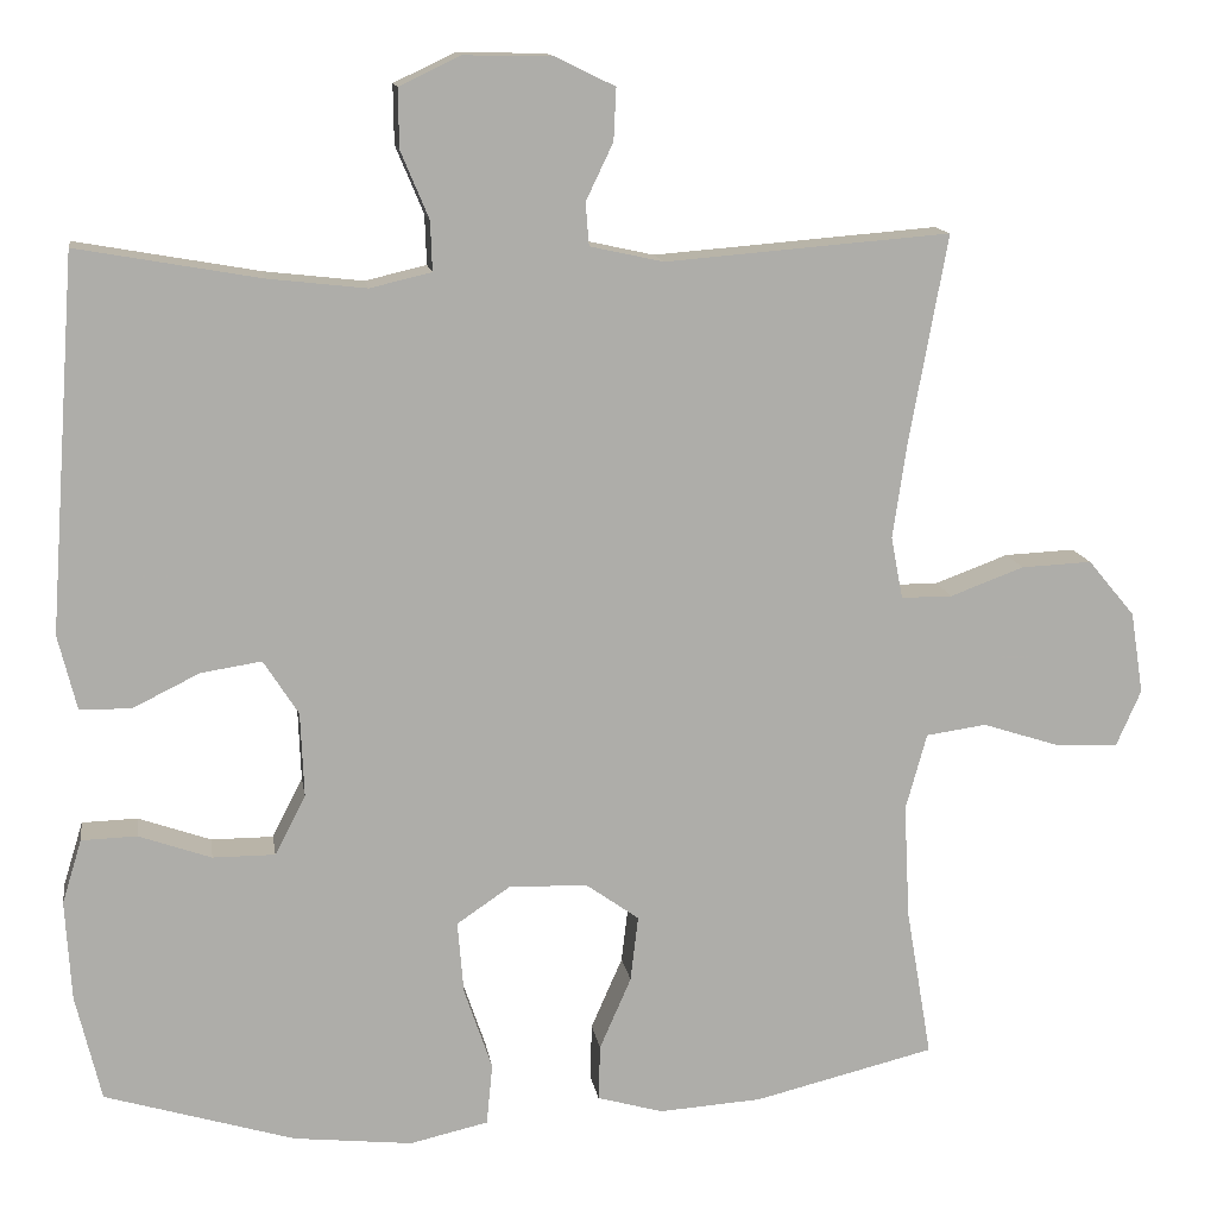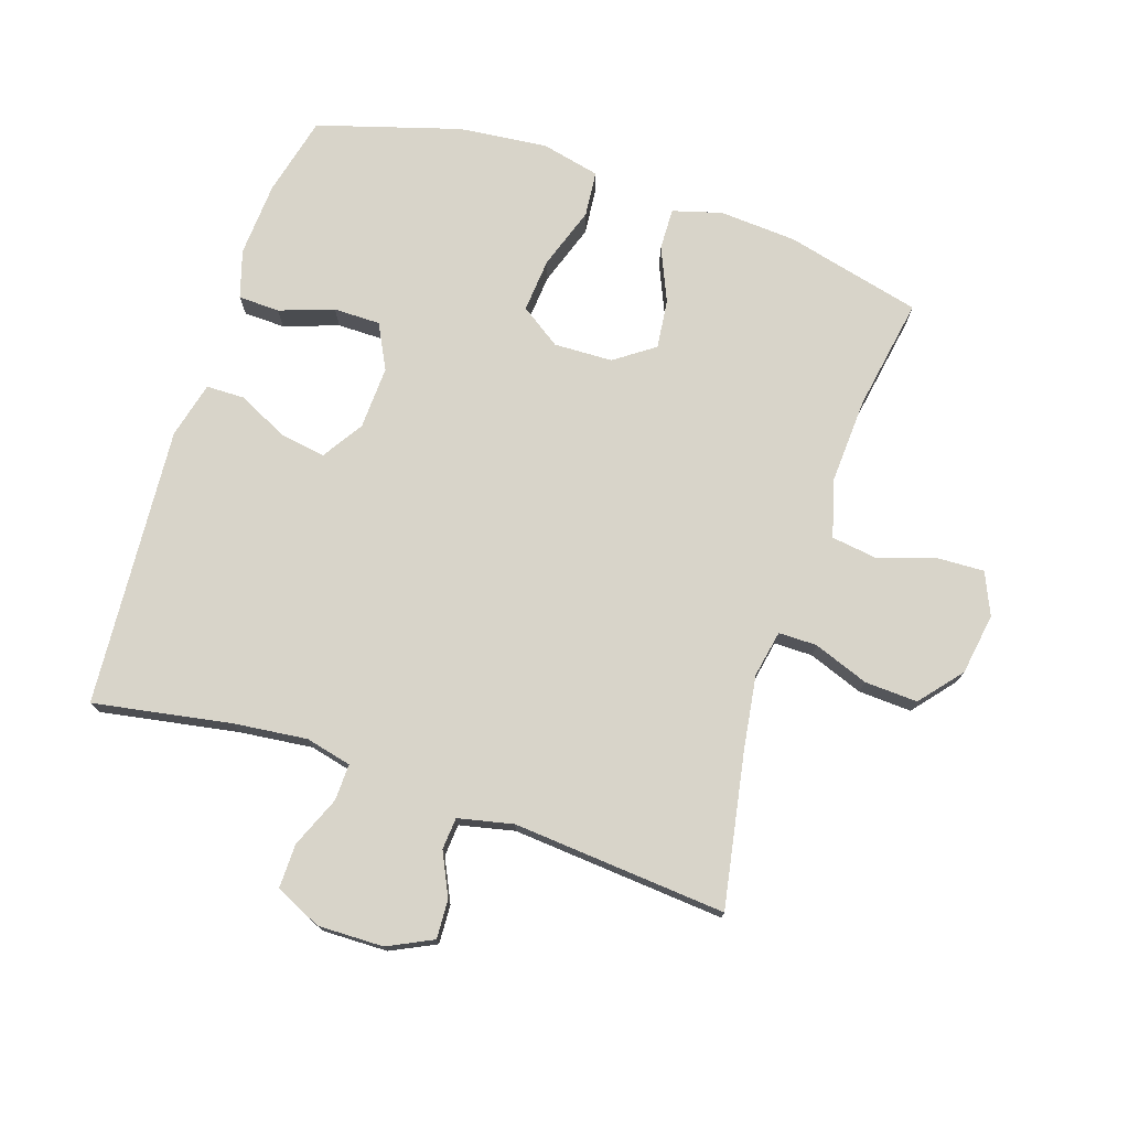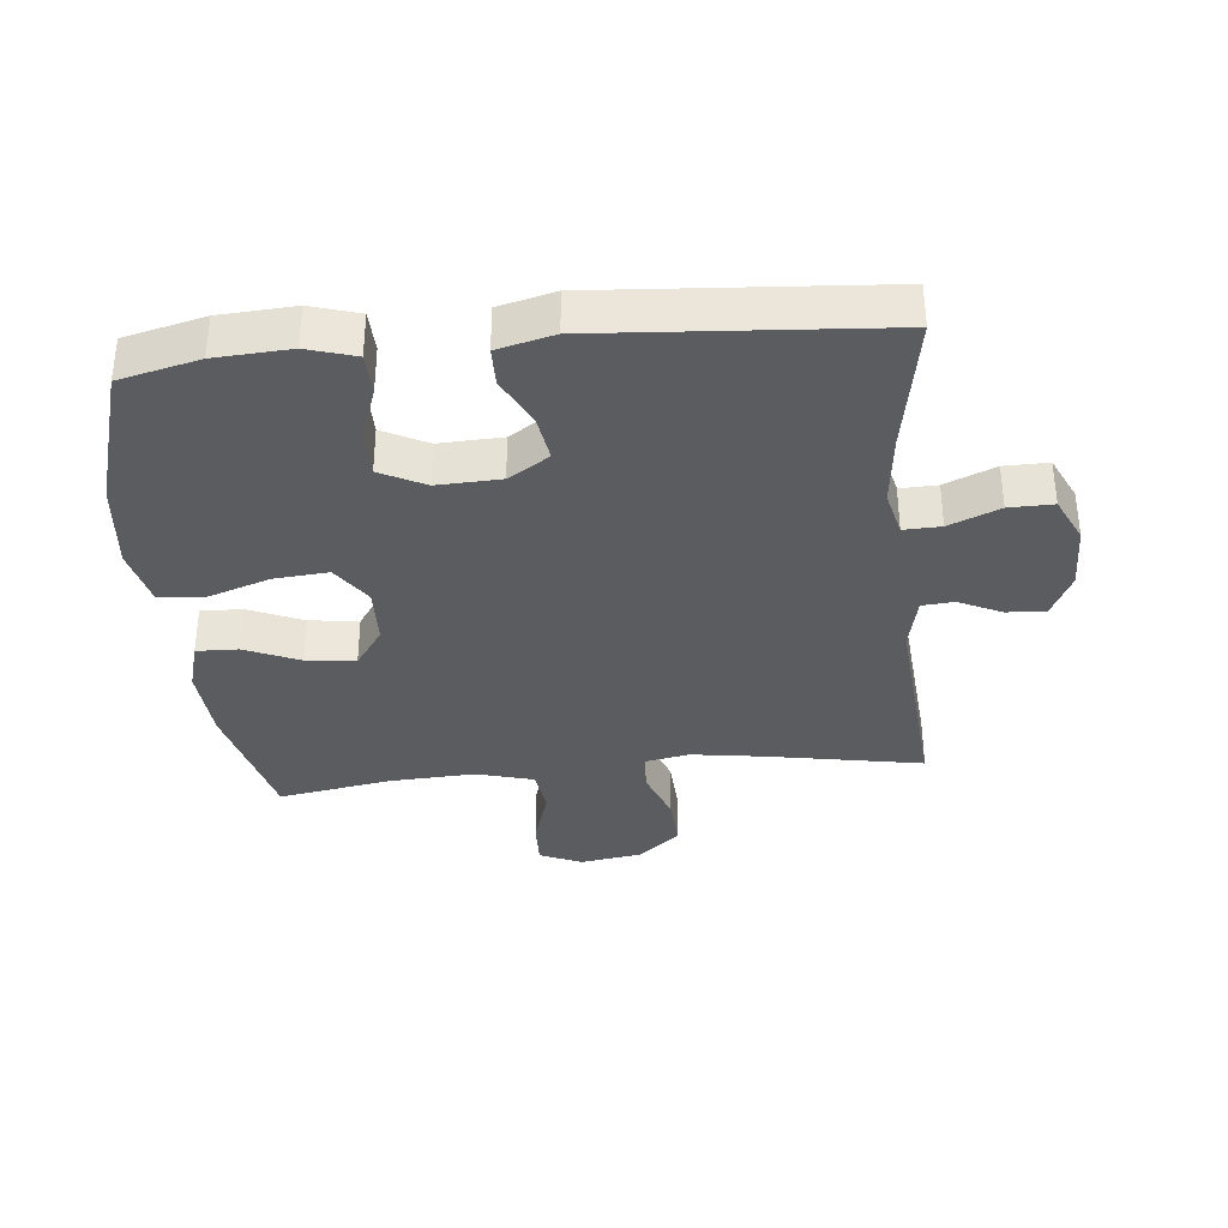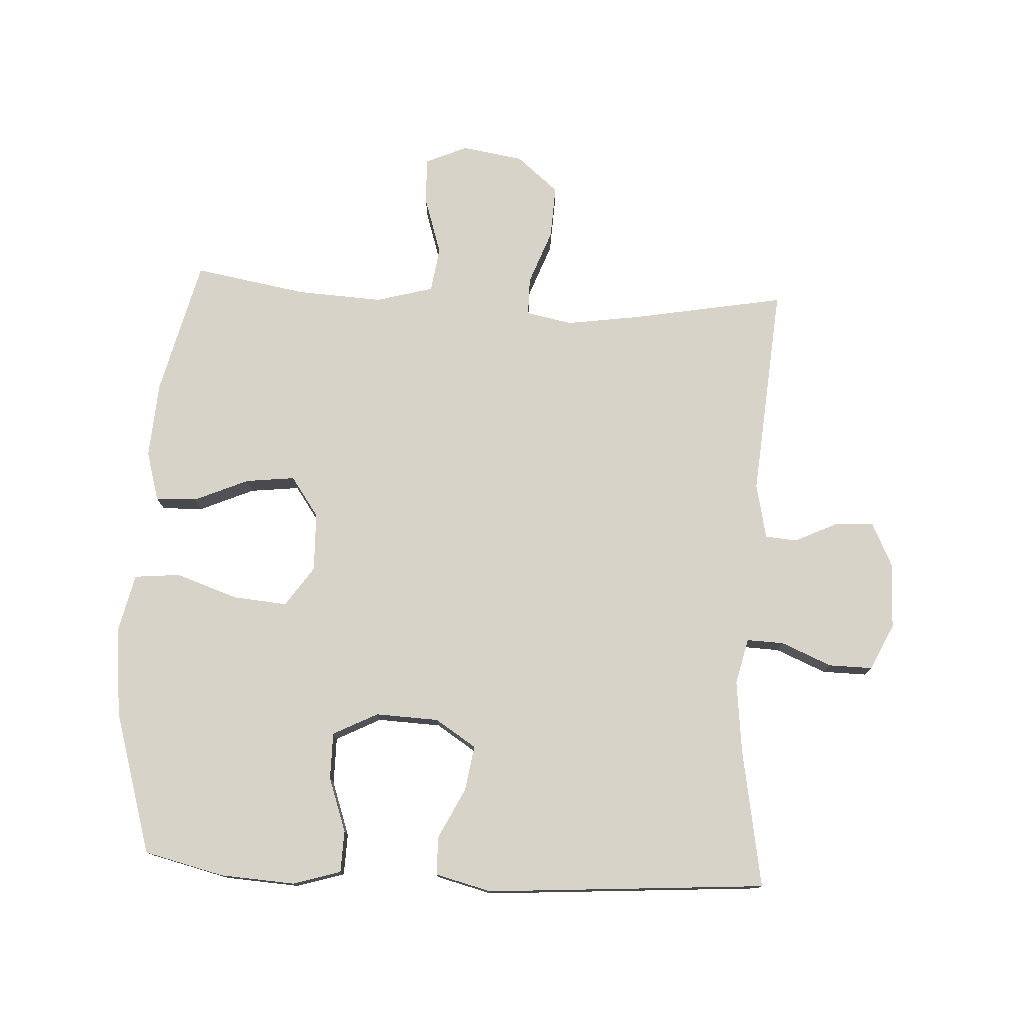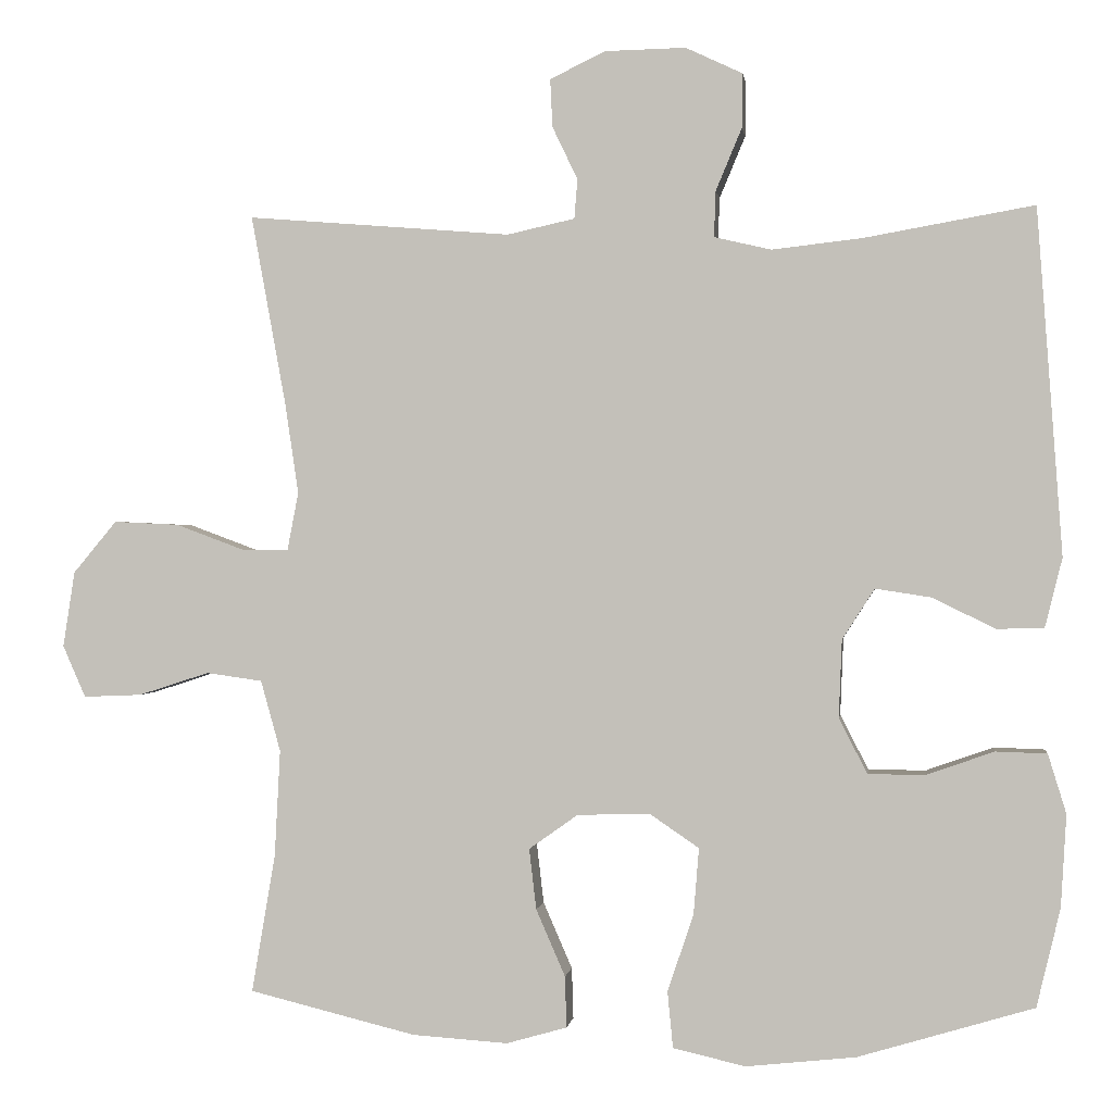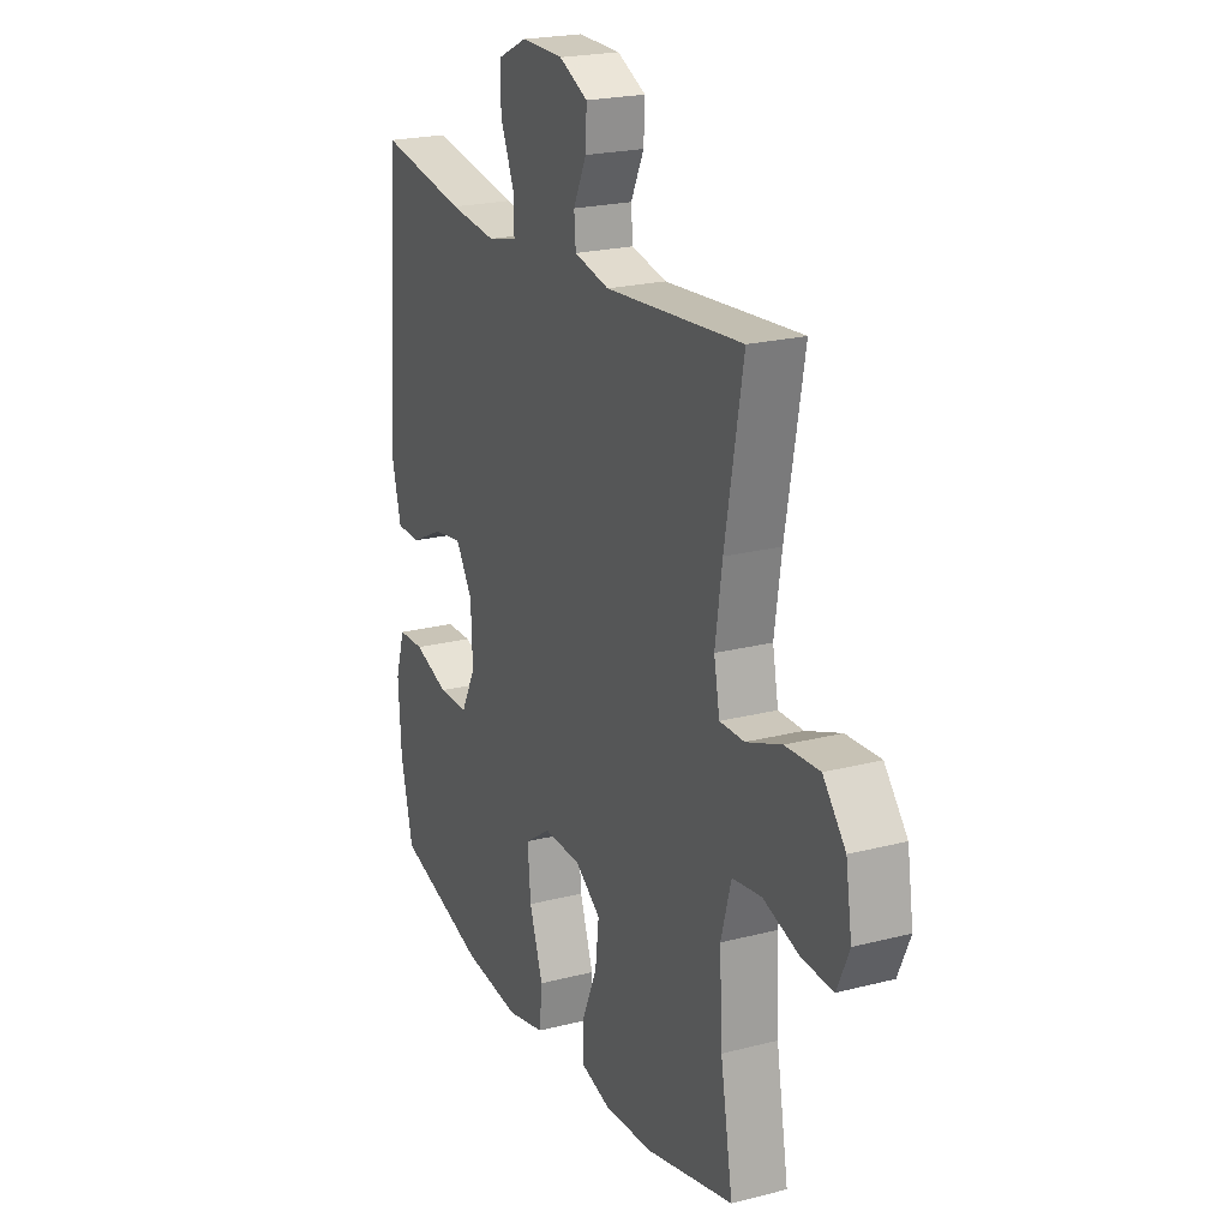
<metadata>
{"format":"obj","ext":"obj","renderer":"f3d","projection":"perspective","resolution":1024,"background":"white","views":[{"elev":13.2,"azim":-8.6,"up":"+Z"},{"elev":75.0,"azim":18.3,"up":"+Y"},{"elev":-35.1,"azim":-84.3,"up":"+Y"},{"elev":76.8,"azim":-86.9,"up":"+Y"},{"elev":0.2,"azim":-172.5,"up":"+Z"},{"elev":21.7,"azim":65.5,"up":"+Z"}]}
</metadata>
<code>
v -0.5 0.07 -0.5
v -0.53 0.07 -0.375
v -0.537 0.07 -0.258
v -0.514 0.07 -0.183
v -0.449 0.07 -0.181
v -0.364 0.07 -0.211
v -0.291 0.07 -0.211
v -0.255 0.07 -0.141
v -0.259 0.07 -0.042
v -0.3 0.07 0.022
v -0.371 0.07 0.011
v -0.45 0.07 -0.028
v -0.51 0.07 -0.027
v -0.532 0.07 0.061
v -0.5 0.07 0.5
v -0.285 0.07 0.462
v -0.17 0.07 0.449
v -0.098 0.07 0.466
v -0.1 0.07 0.524
v -0.133 0.07 0.603
v -0.134 0.07 0.672
v -0.062 0.07 0.706
v 0.041 0.07 0.704
v 0.111 0.07 0.67
v 0.108 0.07 0.609
v 0.076 0.07 0.542
v 0.08 0.07 0.492
v 0.166 0.07 0.473
v 0.5 0.07 0.5
v 0.456 0.07 0.259
v 0.439 0.07 0.144
v 0.453 0.07 0.071
v 0.513 0.07 0.071
v 0.599 0.07 0.103
v 0.682 0.07 0.107
v 0.737 0.07 0.041
v 0.752 0.07 -0.055
v 0.723 0.07 -0.121
v 0.649 0.07 -0.118
v 0.559 0.07 -0.089
v 0.488 0.07 -0.099
v 0.463 0.07 -0.189
v 0.47 0.07 -0.324
v 0.5 0.07 -0.5
v 0.288 0.07 -0.552
v 0.167 0.07 -0.56
v 0.09 0.07 -0.538
v 0.092 0.07 -0.473
v 0.129 0.07 -0.388
v 0.138 0.07 -0.311
v 0.076 0.07 -0.267
v -0.016 0.07 -0.264
v -0.079 0.07 -0.307
v -0.072 0.07 -0.392
v -0.039 0.07 -0.489
v -0.046 0.07 -0.561
v -0.138 0.07 -0.582
v -0.277 0.07 -0.567
v -0.5 0 -0.5
v -0.53 0 -0.375
v -0.537 0 -0.258
v -0.514 0 -0.183
v -0.449 0 -0.181
v -0.364 0 -0.211
v -0.291 0 -0.211
v -0.255 0 -0.141
v -0.259 0 -0.042
v -0.3 0 0.022
v -0.371 0 0.011
v -0.45 0 -0.028
v -0.51 0 -0.027
v -0.532 0 0.061
v -0.5 0 0.5
v -0.285 0 0.462
v -0.17 0 0.449
v -0.098 0 0.466
v -0.1 0 0.524
v -0.133 0 0.603
v -0.134 0 0.672
v -0.062 0 0.706
v 0.041 0 0.704
v 0.111 0 0.67
v 0.108 0 0.609
v 0.076 0 0.542
v 0.08 0 0.492
v 0.166 0 0.473
v 0.5 0 0.5
v 0.456 0 0.259
v 0.439 0 0.144
v 0.453 0 0.071
v 0.513 0 0.071
v 0.599 0 0.103
v 0.682 0 0.107
v 0.737 0 0.041
v 0.752 0 -0.055
v 0.723 0 -0.121
v 0.649 0 -0.118
v 0.559 0 -0.089
v 0.488 0 -0.099
v 0.463 0 -0.189
v 0.47 0 -0.324
v 0.5 0 -0.5
v 0.288 0 -0.552
v 0.167 0 -0.56
v 0.09 0 -0.538
v 0.092 0 -0.473
v 0.129 0 -0.388
v 0.138 0 -0.311
v 0.076 0 -0.267
v -0.016 0 -0.264
v -0.079 0 -0.307
v -0.072 0 -0.392
v -0.039 0 -0.489
v -0.046 0 -0.561
v -0.138 0 -0.582
v -0.277 0 -0.567
f 4 5 6
f 3 4 6
f 2 3 6
f 1 2 6
f 58 1 6
f 57 58 6
f 56 57 6
f 55 56 6
f 54 55 6
f 53 54 6 7
f 52 53 7 8
f 51 52 8 9
f 47 48 49
f 46 47 49
f 45 46 49
f 44 45 49
f 43 44 49
f 42 43 49 50
f 41 42 50 51
f 38 39 40
f 37 38 40
f 36 37 40
f 35 36 40
f 34 35 40
f 33 34 40
f 32 33 40 41
f 28 29 30
f 27 28 30 31
f 24 25 26
f 23 24 26
f 22 23 26
f 21 22 26
f 20 21 26
f 19 20 26
f 18 19 26 27
f 27 31 32
f 18 27 32
f 17 18 32
f 14 15 16
f 13 14 16
f 12 13 16
f 11 12 16
f 10 11 16 17
f 32 41 51
f 17 32 51
f 10 17 51
f 9 10 51
f 64 63 62
f 64 62 61
f 64 61 60
f 64 60 59
f 64 59 116
f 64 116 115
f 64 115 114
f 64 114 113
f 64 113 112
f 65 64 112 111
f 66 65 111 110
f 67 66 110 109
f 107 106 105
f 107 105 104
f 107 104 103
f 107 103 102
f 107 102 101
f 108 107 101 100
f 109 108 100 99
f 98 97 96
f 98 96 95
f 98 95 94
f 98 94 93
f 98 93 92
f 98 92 91
f 99 98 91 90
f 88 87 86
f 89 88 86 85
f 84 83 82
f 84 82 81
f 84 81 80
f 84 80 79
f 84 79 78
f 84 78 77
f 85 84 77 76
f 90 89 85
f 90 85 76
f 90 76 75
f 74 73 72
f 74 72 71
f 74 71 70
f 74 70 69
f 75 74 69 68
f 109 99 90
f 109 90 75
f 109 75 68
f 109 68 67
f 1 59 60 2
f 2 60 61 3
f 3 61 62 4
f 4 62 63 5
f 5 63 64 6
f 6 64 65 7
f 7 65 66 8
f 8 66 67 9
f 9 67 68 10
f 10 68 69 11
f 11 69 70 12
f 12 70 71 13
f 13 71 72 14
f 14 72 73 15
f 15 73 74 16
f 16 74 75 17
f 17 75 76 18
f 18 76 77 19
f 19 77 78 20
f 20 78 79 21
f 21 79 80 22
f 22 80 81 23
f 23 81 82 24
f 24 82 83 25
f 25 83 84 26
f 26 84 85 27
f 27 85 86 28
f 28 86 87 29
f 29 87 88 30
f 30 88 89 31
f 31 89 90 32
f 32 90 91 33
f 33 91 92 34
f 34 92 93 35
f 35 93 94 36
f 36 94 95 37
f 37 95 96 38
f 38 96 97 39
f 39 97 98 40
f 40 98 99 41
f 41 99 100 42
f 42 100 101 43
f 43 101 102 44
f 44 102 103 45
f 45 103 104 46
f 46 104 105 47
f 47 105 106 48
f 48 106 107 49
f 49 107 108 50
f 50 108 109 51
f 51 109 110 52
f 52 110 111 53
f 53 111 112 54
f 54 112 113 55
f 55 113 114 56
f 56 114 115 57
f 57 115 116 58
f 58 116 59 1

</code>
